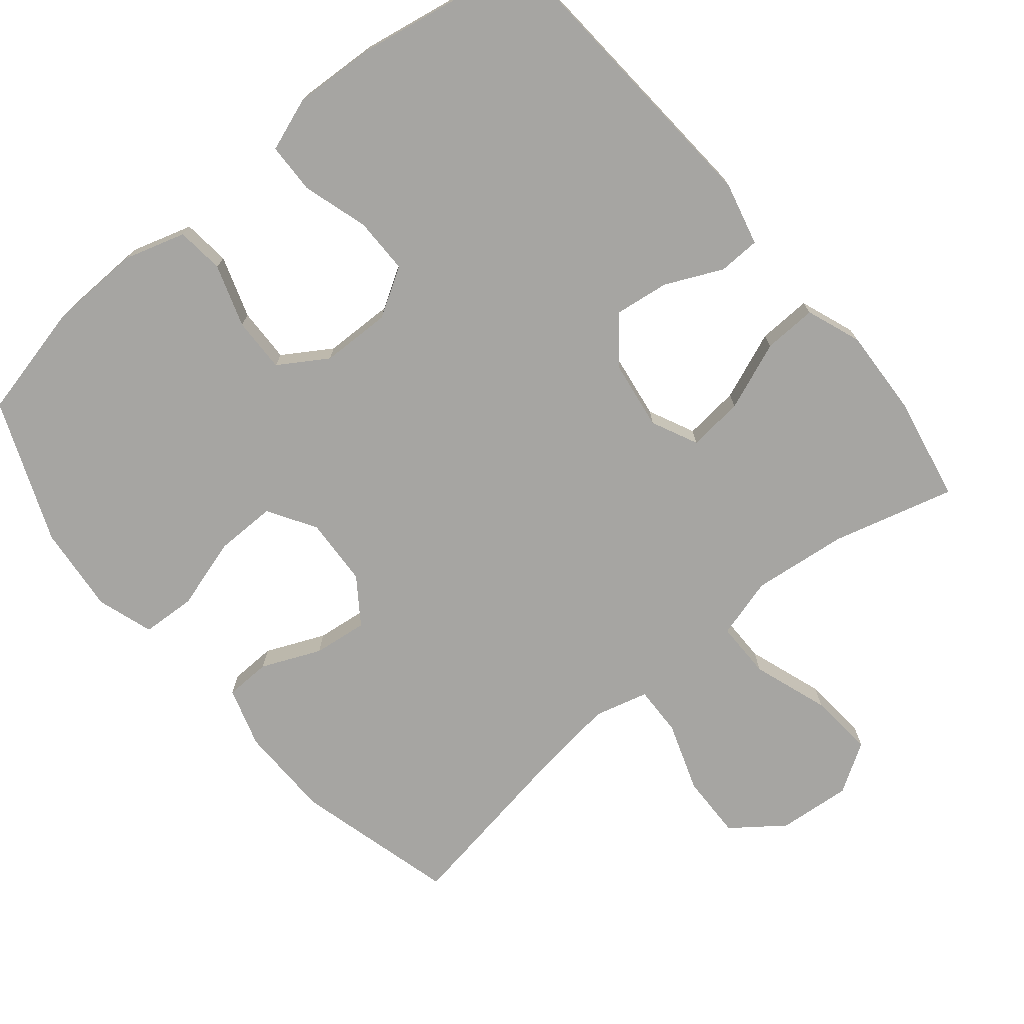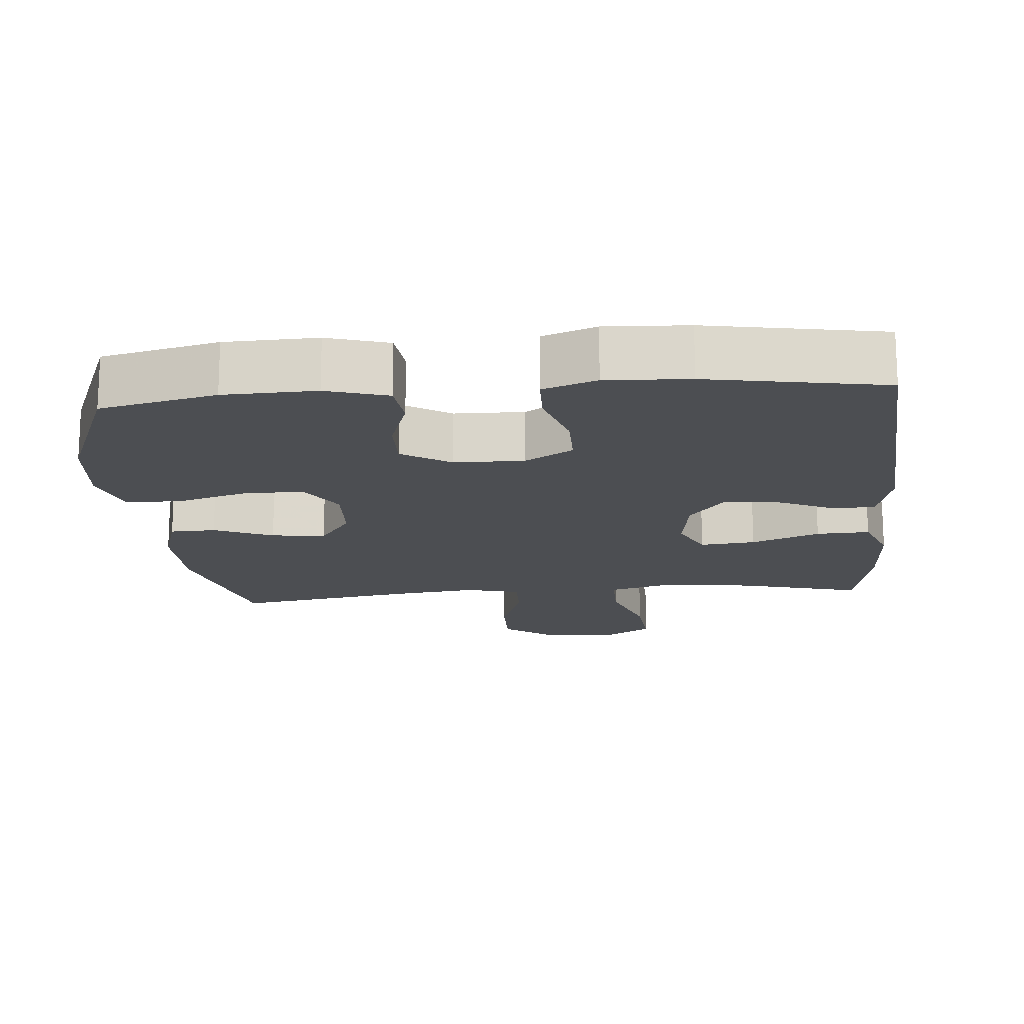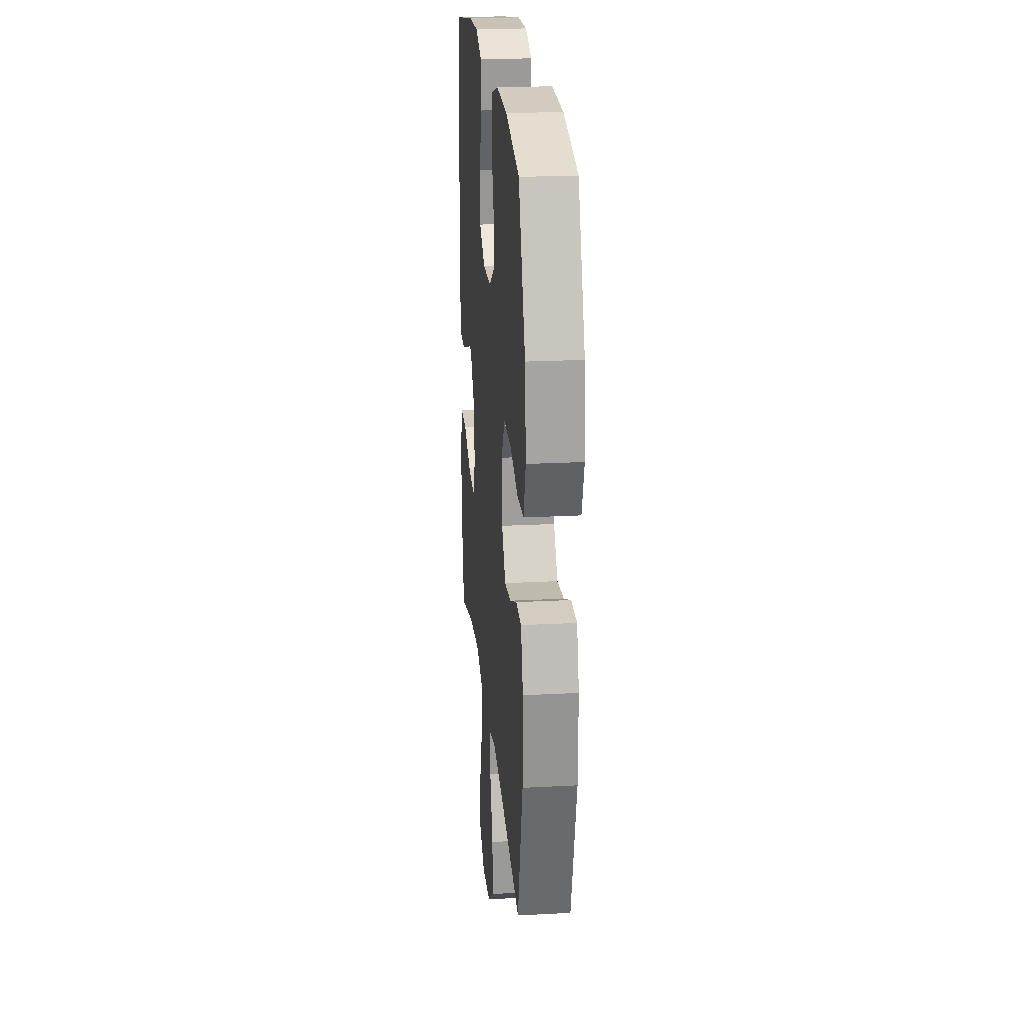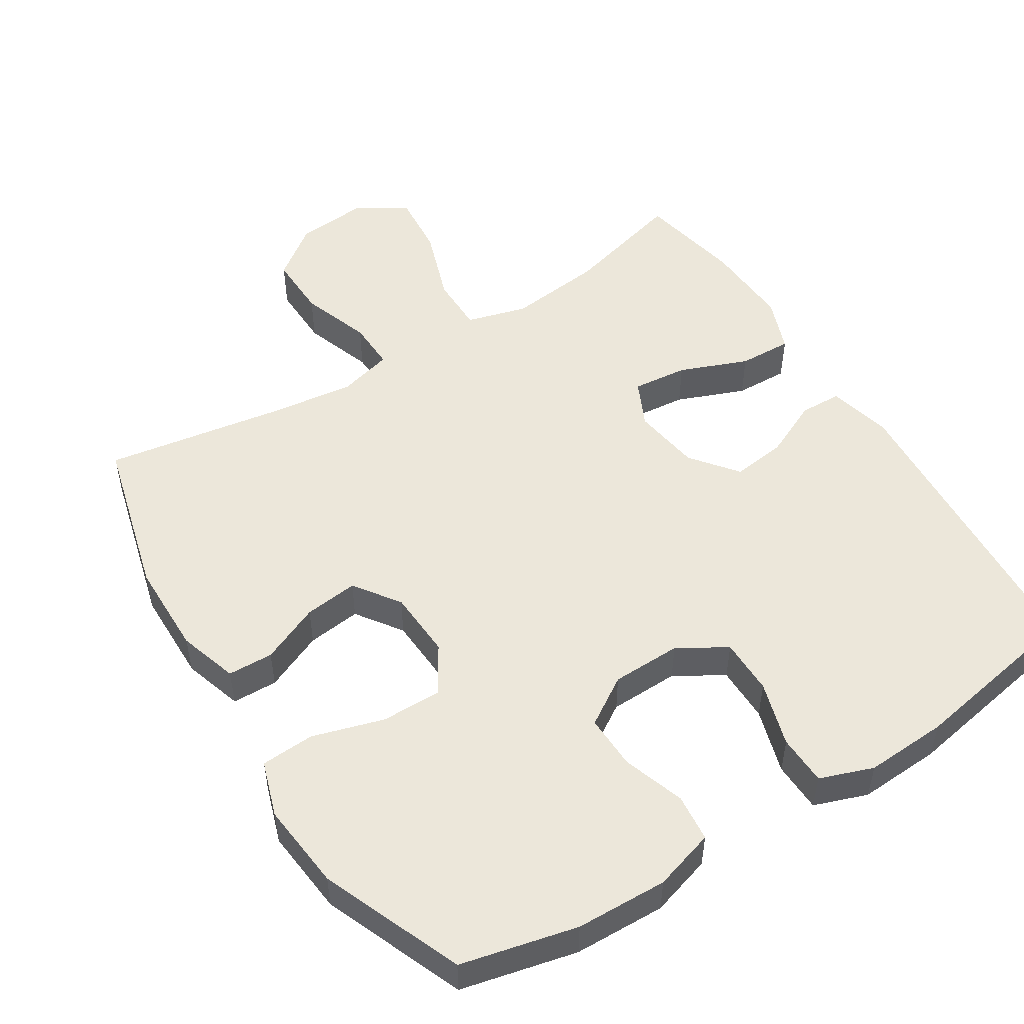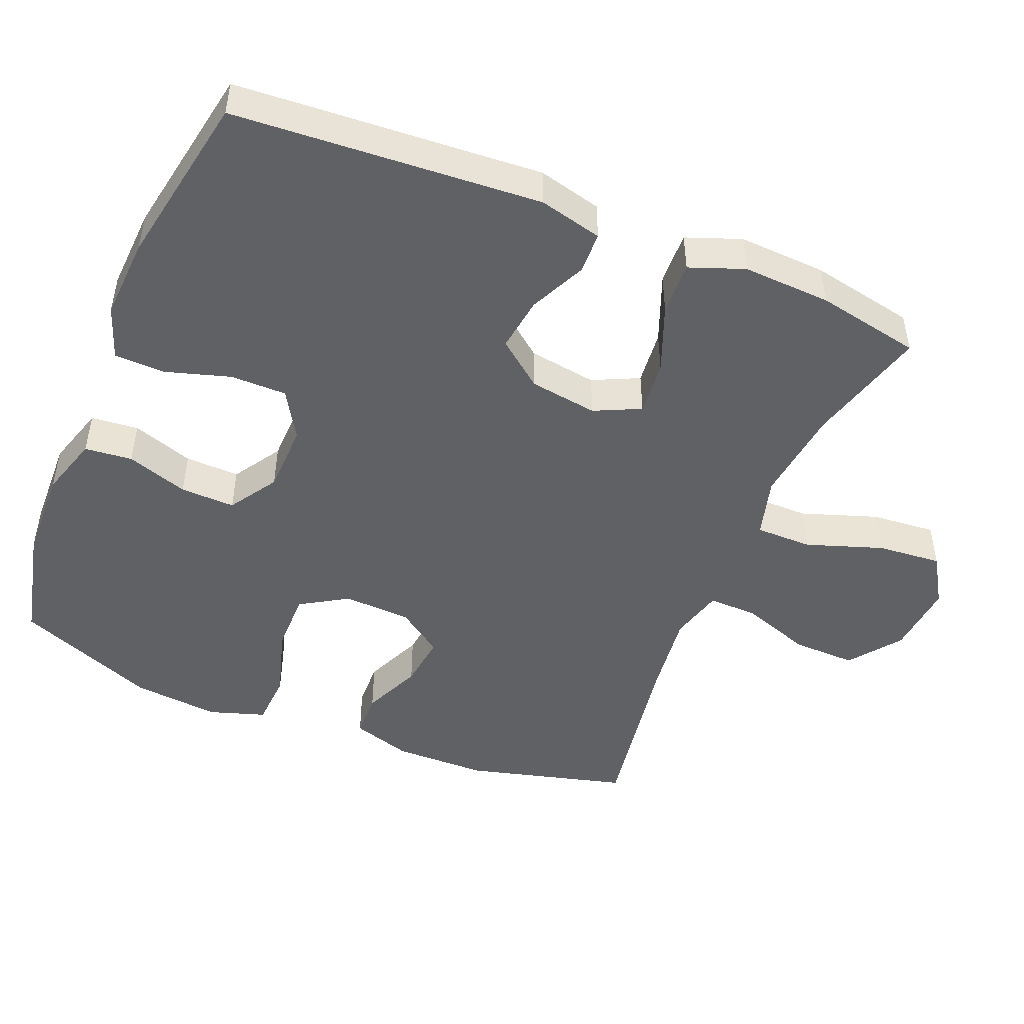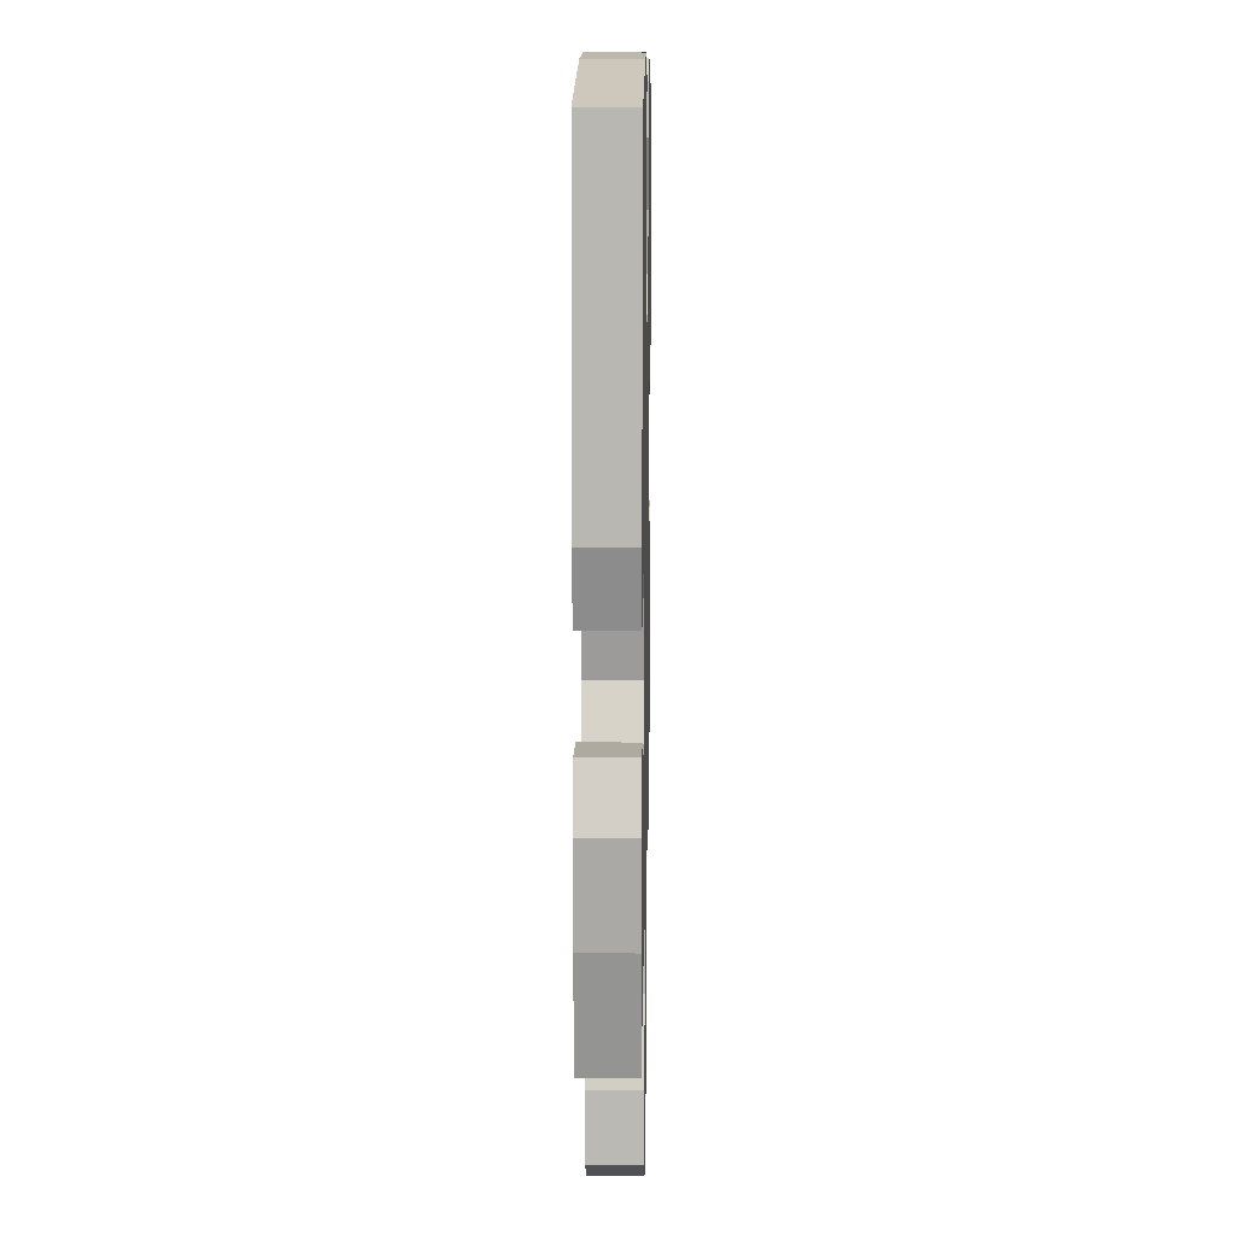
<metadata>
{"format":"obj","ext":"obj","renderer":"f3d","projection":"perspective","resolution":1024,"background":"white","views":[{"elev":-73.7,"azim":39.6,"up":"+Y"},{"elev":-16.6,"azim":5.0,"up":"+Y"},{"elev":22.5,"azim":-95.2,"up":"+Z"},{"elev":51.3,"azim":-32.2,"up":"+Y"},{"elev":-47.7,"azim":67.5,"up":"+Y"},{"elev":11.7,"azim":91.1,"up":"+Z"}]}
</metadata>
<code>
v 0.5 0.07 -0.5
v 0.329 0.07 -0.454
v 0.195 0.07 -0.439
v 0.11 0.07 -0.463
v 0.11 0.07 -0.543
v 0.147 0.07 -0.65
v 0.155 0.07 -0.741
v 0.086 0.07 -0.784
v -0.017 0.07 -0.775
v -0.089 0.07 -0.721
v -0.087 0.07 -0.631
v -0.053 0.07 -0.533
v -0.051 0.07 -0.463
v -0.127 0.07 -0.443
v -0.246 0.07 -0.458
v -0.5 0.07 -0.5
v -0.56 0.07 -0.274
v -0.562 0.07 -0.142
v -0.536 0.07 -0.058
v -0.472 0.07 -0.056
v -0.389 0.07 -0.092
v -0.313 0.07 -0.101
v -0.268 0.07 -0.037
v -0.263 0.07 0.059
v -0.304 0.07 0.126
v -0.39 0.07 0.125
v -0.49 0.07 0.095
v -0.566 0.07 0.099
v -0.592 0.07 0.178
v -0.58 0.07 0.301
v -0.5 0.07 0.5
v -0.337 0.07 0.538
v -0.208 0.07 0.542
v -0.122 0.07 0.516
v -0.115 0.07 0.449
v -0.144 0.07 0.362
v -0.146 0.07 0.285
v -0.078 0.07 0.242
v 0.02 0.07 0.24
v 0.088 0.07 0.281
v 0.088 0.07 0.36
v 0.06 0.07 0.452
v 0.062 0.07 0.523
v 0.137 0.07 0.55
v 0.253 0.07 0.544
v 0.5 0.07 0.5
v 0.529 0.07 0.069
v 0.507 0.07 -0.02
v 0.448 0.07 -0.022
v 0.368 0.07 0.015
v 0.291 0.07 0.025
v 0.24 0.07 -0.04
v 0.226 0.07 -0.136
v 0.257 0.07 -0.201
v 0.335 0.07 -0.193
v 0.431 0.07 -0.155
v 0.506 0.07 -0.152
v 0.535 0.07 -0.229
v 0.529 0.07 -0.353
v 0.5 0 -0.5
v 0.329 0 -0.454
v 0.195 0 -0.439
v 0.11 0 -0.463
v 0.11 0 -0.543
v 0.147 0 -0.65
v 0.155 0 -0.741
v 0.086 0 -0.784
v -0.017 0 -0.775
v -0.089 0 -0.721
v -0.087 0 -0.631
v -0.053 0 -0.533
v -0.051 0 -0.463
v -0.127 0 -0.443
v -0.246 0 -0.458
v -0.5 0 -0.5
v -0.56 0 -0.274
v -0.562 0 -0.142
v -0.536 0 -0.058
v -0.472 0 -0.056
v -0.389 0 -0.092
v -0.313 0 -0.101
v -0.268 0 -0.037
v -0.263 0 0.059
v -0.304 0 0.126
v -0.39 0 0.125
v -0.49 0 0.095
v -0.566 0 0.099
v -0.592 0 0.178
v -0.58 0 0.301
v -0.5 0 0.5
v -0.337 0 0.538
v -0.208 0 0.542
v -0.122 0 0.516
v -0.115 0 0.449
v -0.144 0 0.362
v -0.146 0 0.285
v -0.078 0 0.242
v 0.02 0 0.24
v 0.088 0 0.281
v 0.088 0 0.36
v 0.06 0 0.452
v 0.062 0 0.523
v 0.137 0 0.55
v 0.253 0 0.544
v 0.5 0 0.5
v 0.529 0 0.069
v 0.507 0 -0.02
v 0.448 0 -0.022
v 0.368 0 0.015
v 0.291 0 0.025
v 0.24 0 -0.04
v 0.226 0 -0.136
v 0.257 0 -0.201
v 0.335 0 -0.193
v 0.431 0 -0.155
v 0.506 0 -0.152
v 0.535 0 -0.229
v 0.529 0 -0.353
f 58 59 1 2
f 55 56 57 58
f 54 55 58 2
f 53 54 2 3
f 47 48 49 50
f 47 50 51
f 46 47 51
f 45 46 51 52
f 41 42 43 44
f 40 41 44 45
f 33 34 35 36
f 33 36 37
f 32 33 37
f 31 32 37
f 30 31 37 38
f 26 27 28 29
f 25 26 29 30
f 18 19 20 21
f 18 21 22
f 15 16 17 18
f 14 15 18 22
f 13 14 22 23
f 9 10 11 12
f 9 12 13
f 8 9 13
f 5 6 7 8
f 4 5 8 13
f 53 3 4 13
f 40 45 52 53
f 39 40 53 13
f 38 39 13 23
f 25 30 38
f 24 25 38
f 23 24 38
f 61 60 118 117
f 117 116 115 114
f 61 117 114 113
f 62 61 113 112
f 109 108 107 106
f 110 109 106
f 110 106 105
f 111 110 105 104
f 103 102 101 100
f 104 103 100 99
f 95 94 93 92
f 96 95 92
f 96 92 91
f 96 91 90
f 97 96 90 89
f 88 87 86 85
f 89 88 85 84
f 80 79 78 77
f 81 80 77
f 77 76 75 74
f 81 77 74 73
f 82 81 73 72
f 71 70 69 68
f 72 71 68
f 72 68 67
f 67 66 65 64
f 72 67 64 63
f 72 63 62 112
f 112 111 104 99
f 72 112 99 98
f 82 72 98 97
f 97 89 84
f 97 84 83
f 97 83 82
f 1 60 61 2
f 2 61 62 3
f 3 62 63 4
f 4 63 64 5
f 5 64 65 6
f 6 65 66 7
f 7 66 67 8
f 8 67 68 9
f 9 68 69 10
f 10 69 70 11
f 11 70 71 12
f 12 71 72 13
f 13 72 73 14
f 14 73 74 15
f 15 74 75 16
f 16 75 76 17
f 17 76 77 18
f 18 77 78 19
f 19 78 79 20
f 20 79 80 21
f 21 80 81 22
f 22 81 82 23
f 23 82 83 24
f 24 83 84 25
f 25 84 85 26
f 26 85 86 27
f 27 86 87 28
f 28 87 88 29
f 29 88 89 30
f 30 89 90 31
f 31 90 91 32
f 32 91 92 33
f 33 92 93 34
f 34 93 94 35
f 35 94 95 36
f 36 95 96 37
f 37 96 97 38
f 38 97 98 39
f 39 98 99 40
f 40 99 100 41
f 41 100 101 42
f 42 101 102 43
f 43 102 103 44
f 44 103 104 45
f 45 104 105 46
f 46 105 106 47
f 47 106 107 48
f 48 107 108 49
f 49 108 109 50
f 50 109 110 51
f 51 110 111 52
f 52 111 112 53
f 53 112 113 54
f 54 113 114 55
f 55 114 115 56
f 56 115 116 57
f 57 116 117 58
f 58 117 118 59
f 59 118 60 1

</code>
